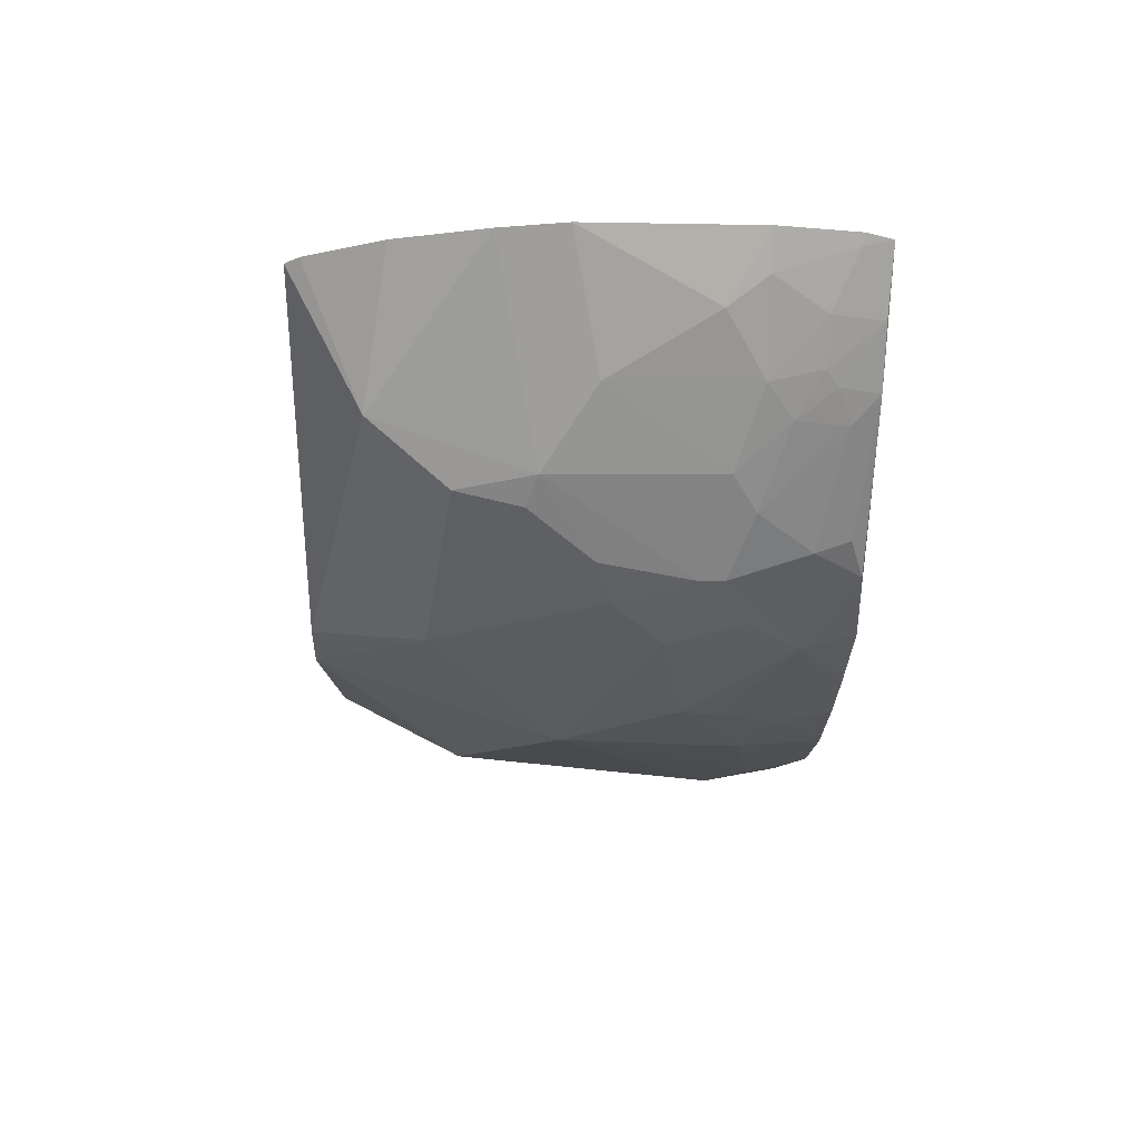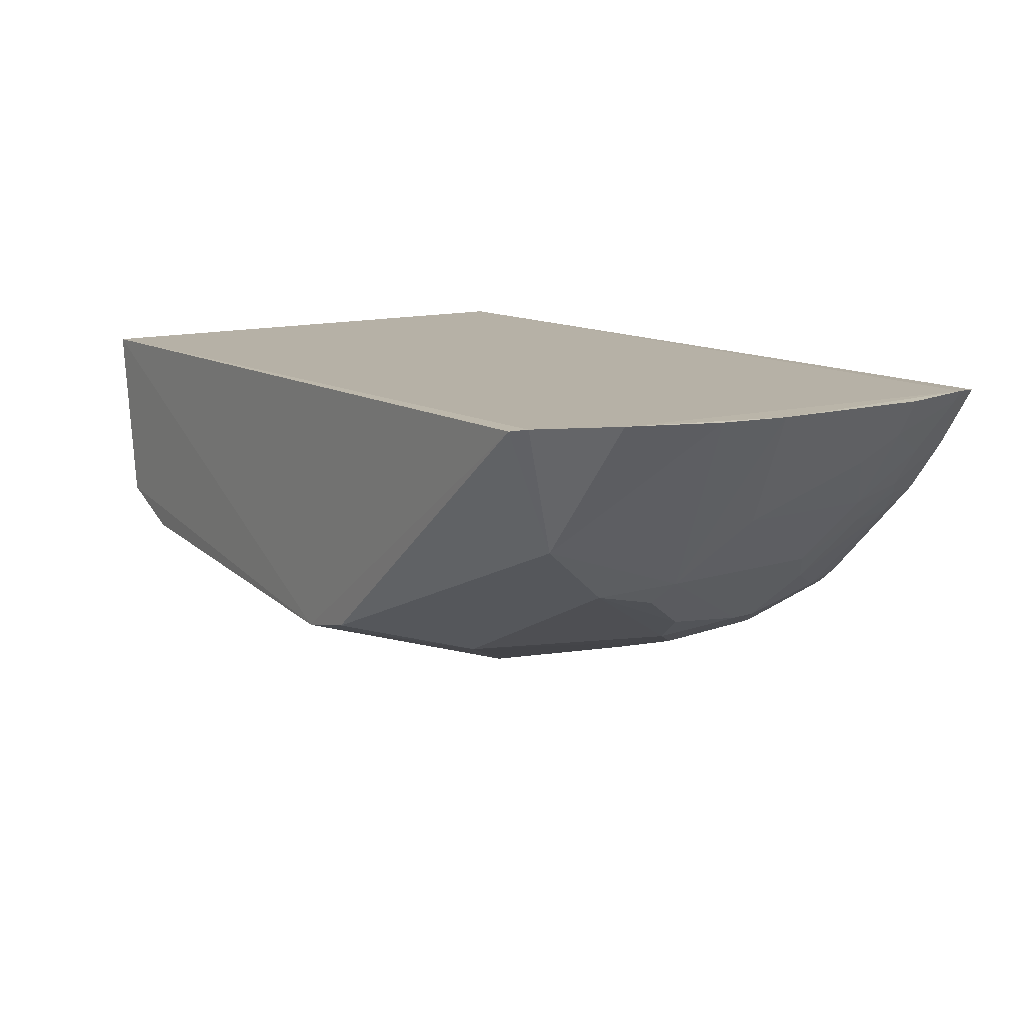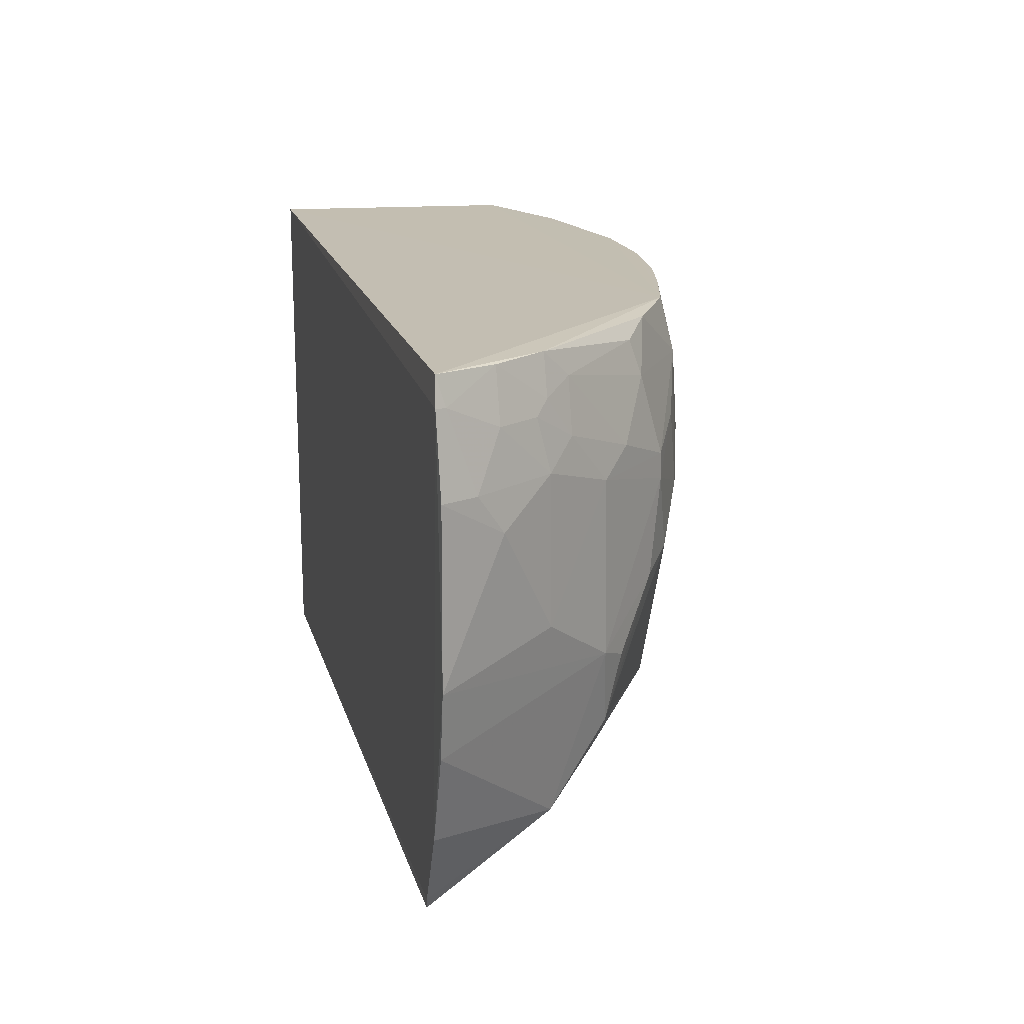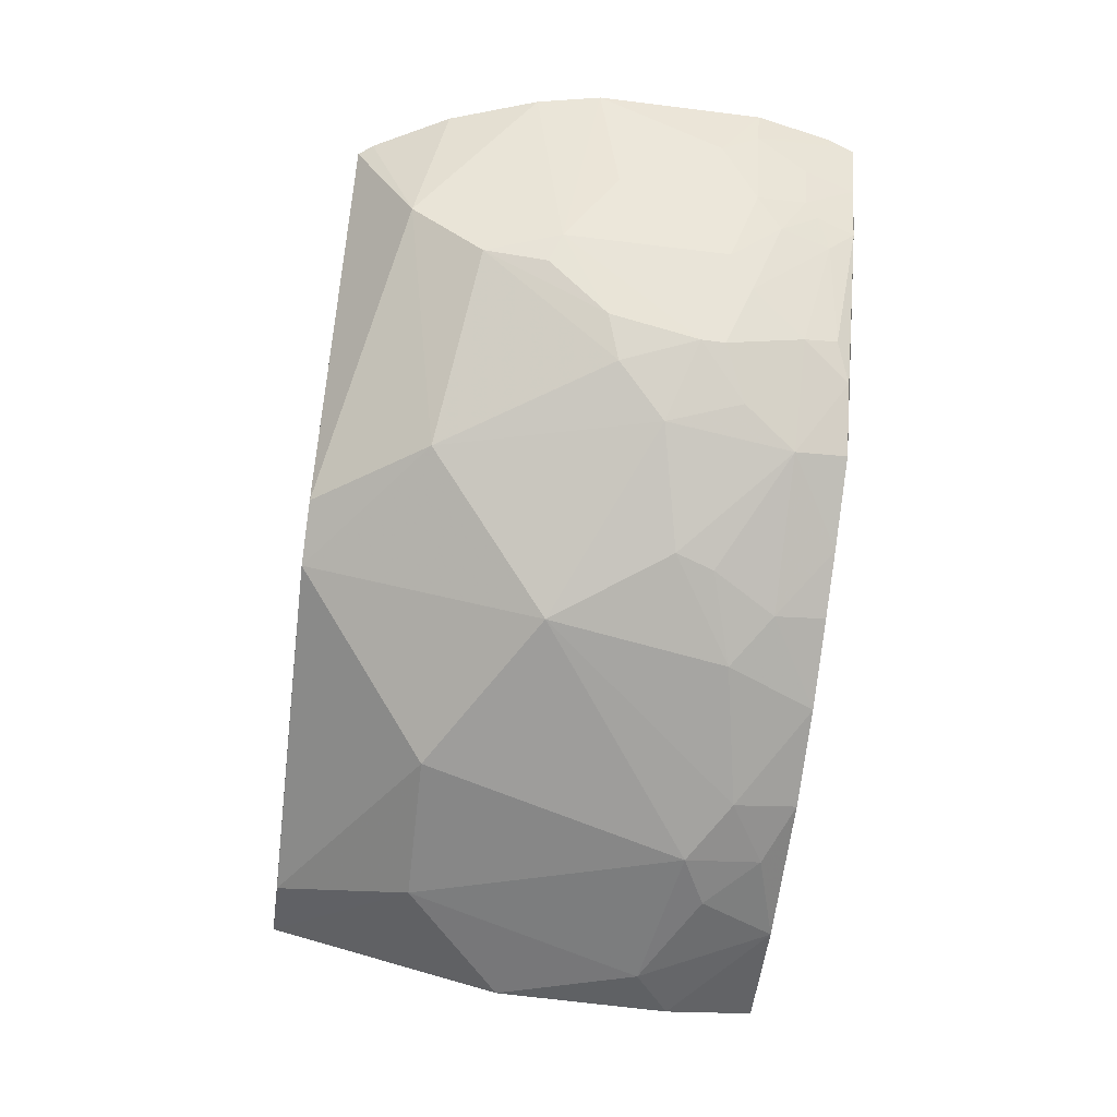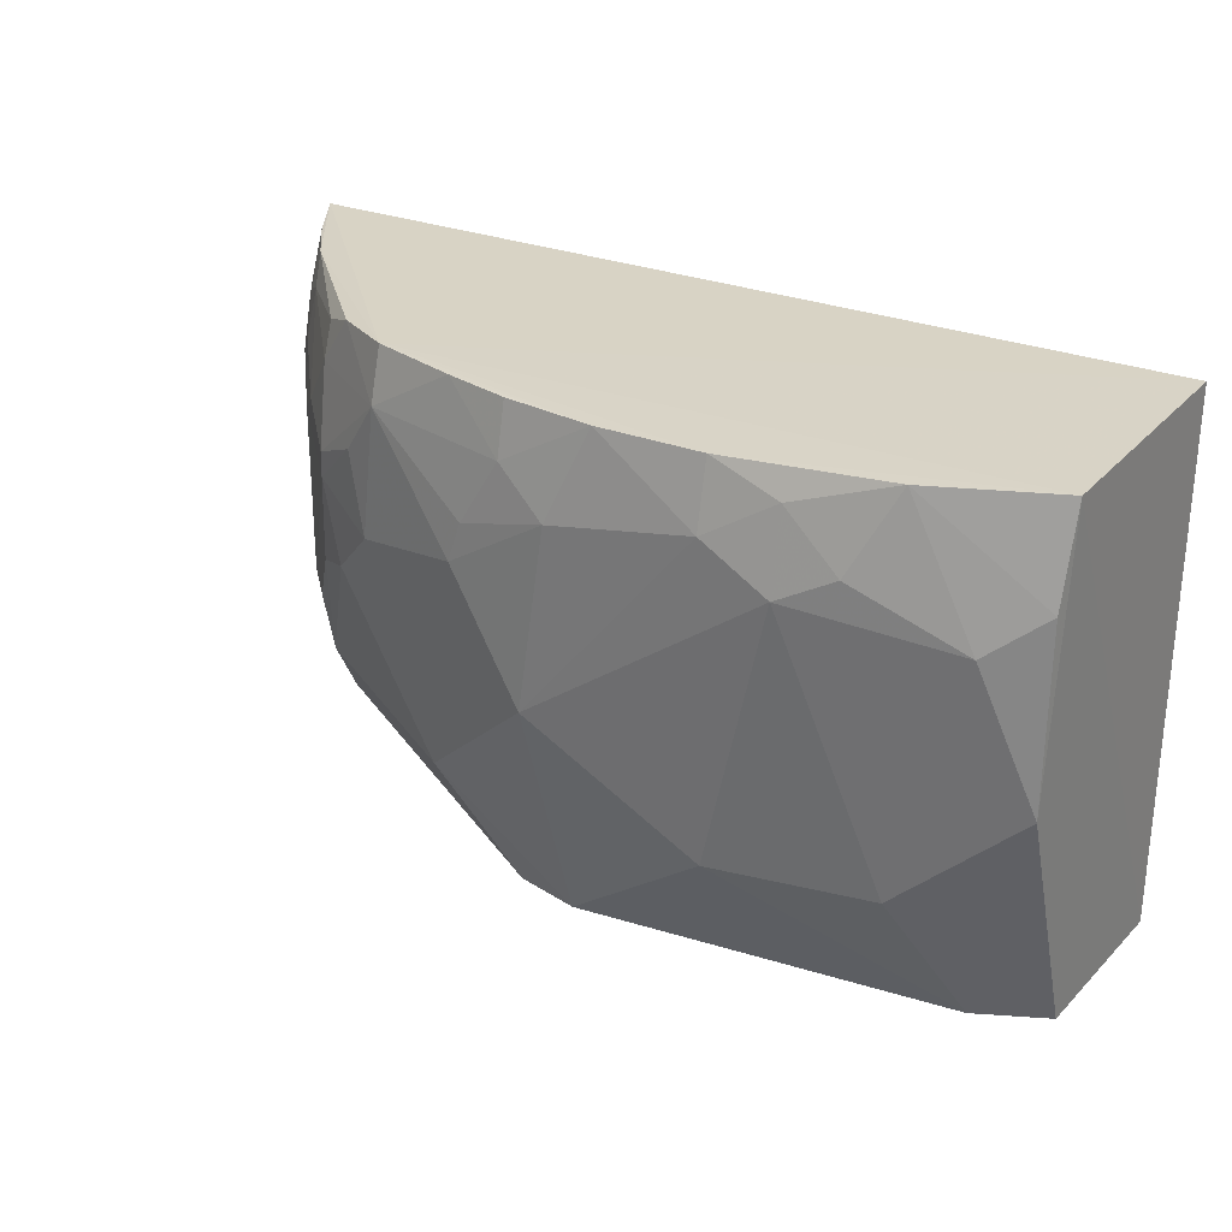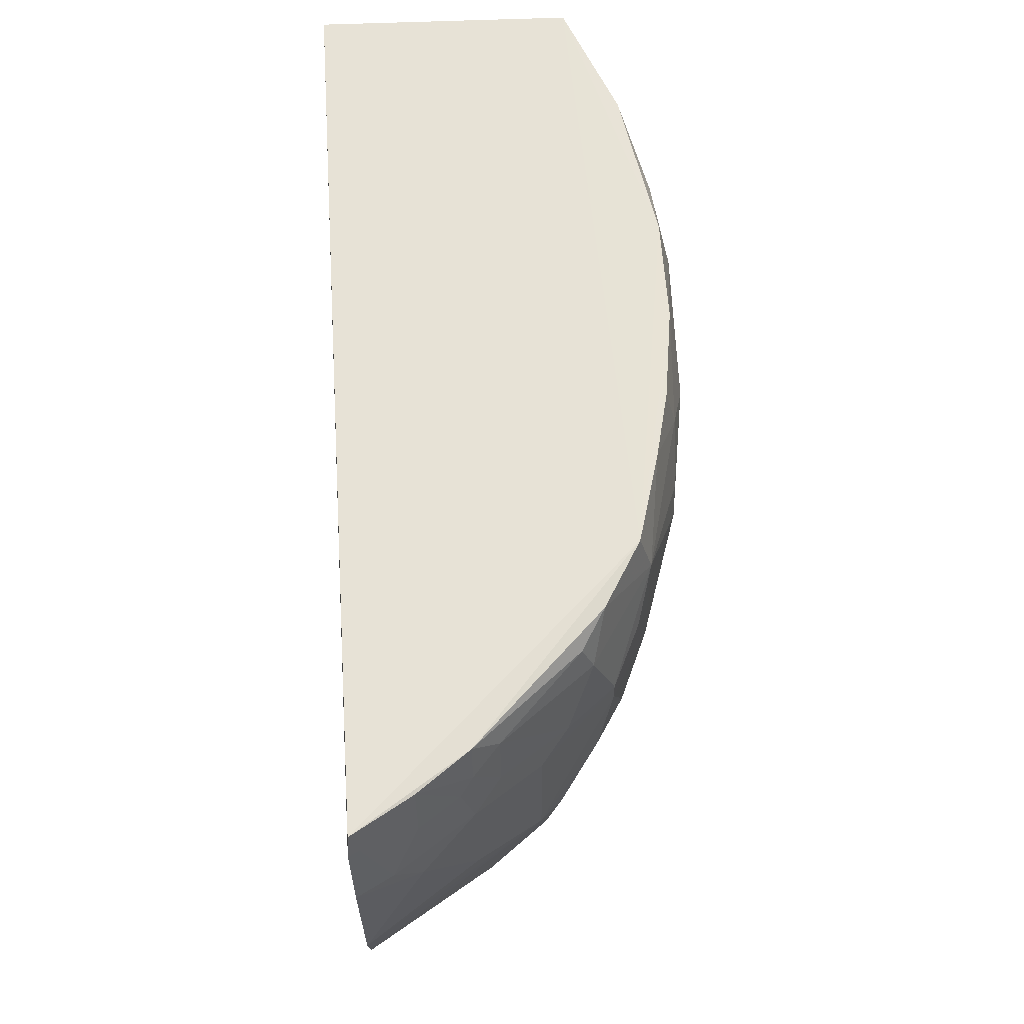
<metadata>
{"format":"obj","ext":"obj","renderer":"f3d","projection":"perspective","resolution":1024,"background":"white","views":[{"elev":-15.4,"azim":88.3,"up":"+Z"},{"elev":12.5,"azim":55.2,"up":"+Z"},{"elev":17.3,"azim":76.1,"up":"+Y"},{"elev":-73.2,"azim":83.0,"up":"+Z"},{"elev":27.7,"azim":-148.6,"up":"+Y"},{"elev":63.3,"azim":86.0,"up":"+Y"}]}
</metadata>
<code>
v -0.04196 0.02413 0.02416
v 0.02031 0.02395 0.02447
v 0.001793 0.02394 0.004972
v 0.02095 0.02208 0.02461
v -0.04157 0.02392 0.006444
v -0.04137 0.004886 0.004949
v -0.04196 -0.01281 0.02416
v -0.02248 0.02385 0.001256
v 0.01517 0.02377 0.0167
v 0.01907 -0.006016 0.02463
v 0.0164 -0.01145 0.02461
v 0.01568 -0.01246 0.02448
v 0.01784 0.02375 0.02032
v 0.01606 0.02104 0.0167
v 0.01149 0.01648 0.01023
v 0.01339 0.01482 0.0121
v 0.008175 0.01483 0.006811
v -0.02702 0.01659 0.0003126
v -0.03781 0.0148 0.003145
v -0.03061 0.01839 0.001306
v -0.03332 0.02386 0.003148
v 0.006234 0.02367 0.007648
v 0.008724 0.02269 0.009291
v 0.001876 0.02023 0.00403
v 0.01427 0.02196 0.01489
v 0.006299 0.007742 0.005795
v -0.000907 -0.004117 0.005054
v 0.00292 0.01124 0.00403
v 0.009041 0.006721 0.007689
v 0.0117 -0.00224 0.01144
v 0.02194 0.004839 0.02458
v 0.02108 0.0002841 0.02455
v 0.02196 0.01664 0.02453
v 0.01977 0.01391 0.02026
v 0.01335 0.003096 0.01198
v 0.01335 -0.007597 0.01562
v -0.006263 -0.01212 0.006901
v -0.01073 -0.01218 0.005927
v -0.03678 -0.0121 0.008721
v -0.02249 -0.002344 0.001287
v 0.02058 0.02199 0.0239
v 0.01884 0.02019 0.02029
v 0.008757 0.0203 0.008457
v 0.02064 0.01657 0.02207
v 0.017 0.01658 0.01669
v 0.01695 0.02014 0.01757
v 0.01522 0.01838 0.01489
v 0.01703 0.006679 0.01662
v 0.0117 0.002292 0.01038
v 0.00819 0.01312 0.00678
v -0.04147 -0.01229 0.0112
v -0.03327 -0.002275 0.003245
v -0.01069 0.004863 0.0003245
v -0.04139 0.01749 0.005014
v -0.008945 0.02022 0.001322
v -0.006221 0.0157 0.001266
v -0.01255 0.01753 0.0003325
v -0.01526 0.02384 0.001254
v -0.00894 0.02383 0.002135
v -0.005308 0.01298 0.001262
v 0.004543 0.01651 0.004952
v -0.004393 0.02388 0.003218
v -0.02249 0.01933 0.0002685
v -0.02699 0.02201 0.001316
f 1 2 3
f 1 4 2
f 5 1 3
f 5 6 7
f 5 7 1
f 8 5 3
f 9 3 2
f 10 4 1
f 10 1 7
f 10 7 11
f 12 11 7
f 13 9 2
f 13 14 9
f 15 16 17
f 18 19 20
f 21 5 8
f 21 20 19
f 22 9 23
f 22 3 9
f 22 24 3
f 25 9 14
f 25 23 9
f 26 27 28
f 26 29 30
f 26 30 27
f 31 10 32
f 31 4 10
f 31 33 4
f 31 34 33
f 31 32 35
f 36 10 11
f 36 32 10
f 36 35 32
f 36 30 35
f 36 11 12
f 36 12 37
f 36 27 30
f 36 37 27
f 38 12 7
f 38 37 12
f 38 39 40
f 38 27 37
f 41 13 2
f 41 2 4
f 41 42 13
f 43 15 17
f 43 25 15
f 43 23 25
f 43 22 23
f 43 17 24
f 43 24 22
f 44 33 34
f 44 45 42
f 44 34 45
f 44 42 41
f 44 41 4
f 44 4 33
f 46 14 13
f 46 13 42
f 46 42 45
f 47 46 45
f 47 14 46
f 47 25 14
f 47 15 25
f 47 45 16
f 47 16 15
f 48 45 34
f 48 31 35
f 48 34 31
f 48 35 16
f 48 16 45
f 49 35 30
f 49 30 29
f 49 29 35
f 50 17 16
f 50 16 35
f 50 35 29
f 50 29 26
f 50 26 28
f 51 7 6
f 51 38 7
f 51 39 38
f 52 40 39
f 52 18 40
f 52 6 19
f 52 19 18
f 52 51 6
f 52 39 51
f 53 28 27
f 53 38 40
f 53 27 38
f 53 40 18
f 54 19 6
f 54 6 5
f 54 21 19
f 54 5 21
f 55 56 57
f 55 24 56
f 58 8 3
f 58 55 57
f 58 59 55
f 60 24 28
f 60 56 24
f 60 28 53
f 60 53 57
f 60 57 56
f 61 24 17
f 61 28 24
f 61 50 28
f 61 17 50
f 62 3 24
f 62 58 3
f 62 59 58
f 62 55 59
f 62 24 55
f 63 53 18
f 63 57 53
f 63 58 57
f 63 8 58
f 64 18 20
f 64 63 18
f 64 8 63
f 64 21 8
f 64 20 21

</code>
